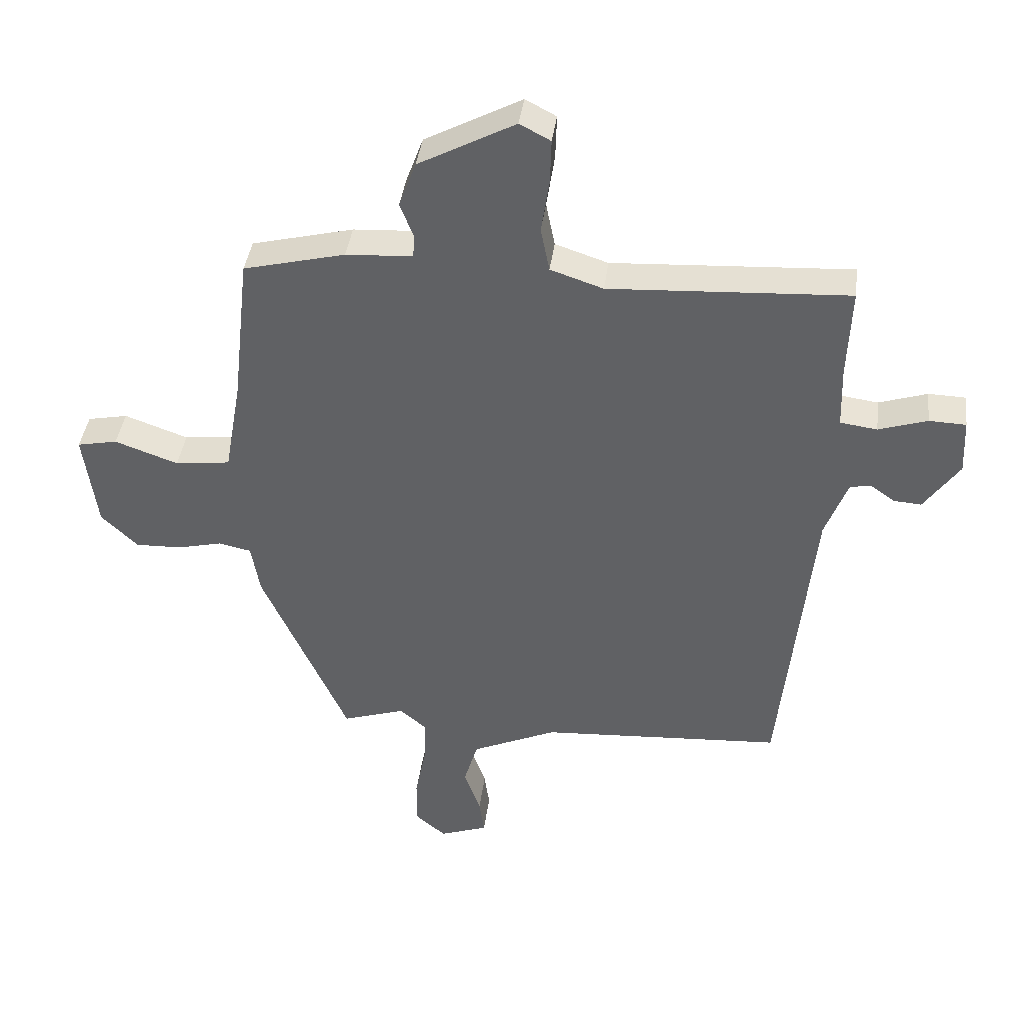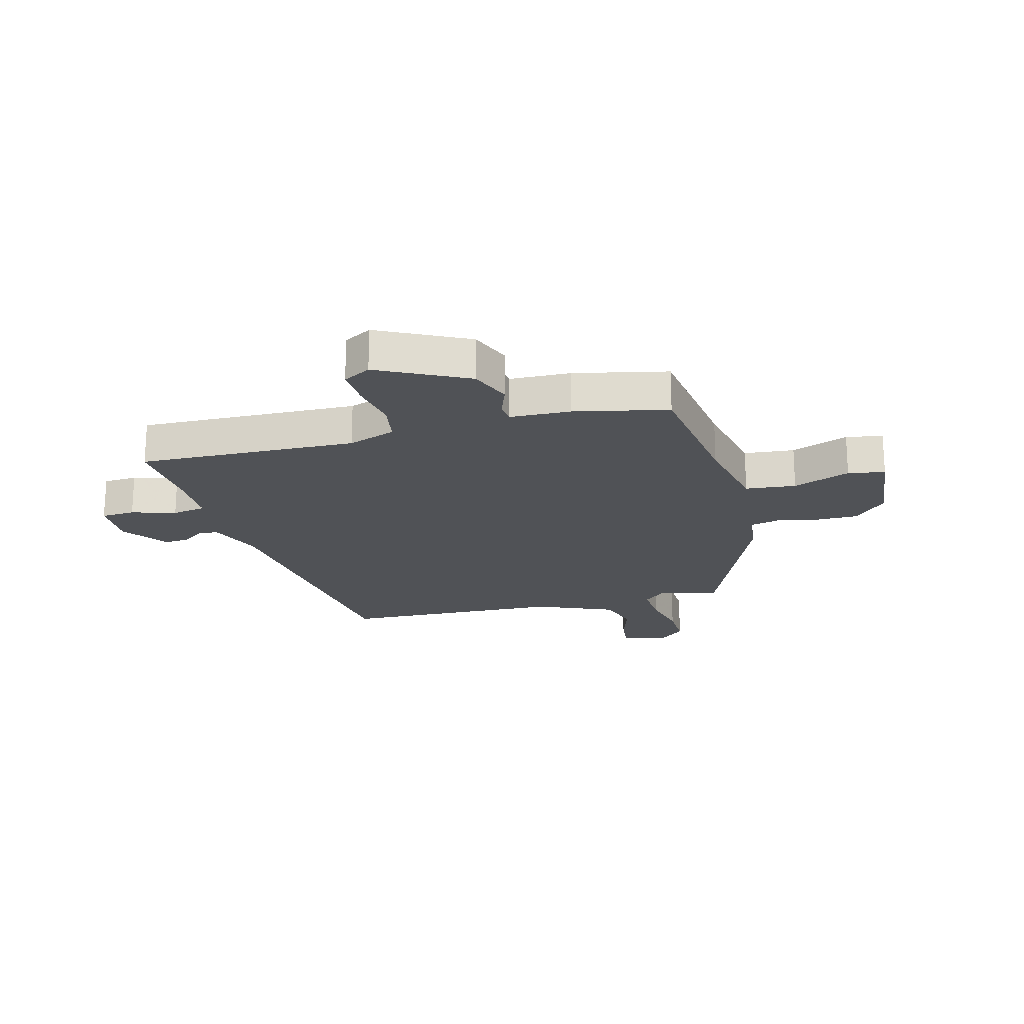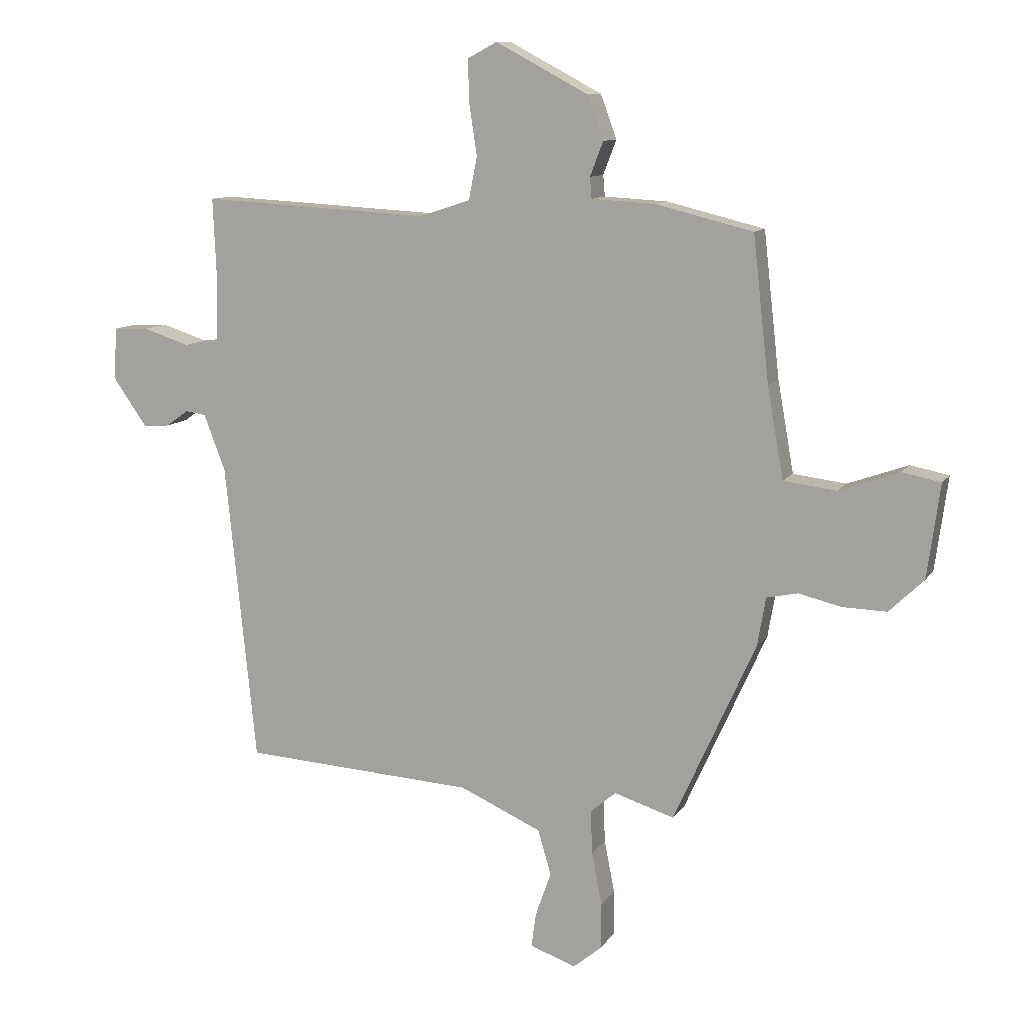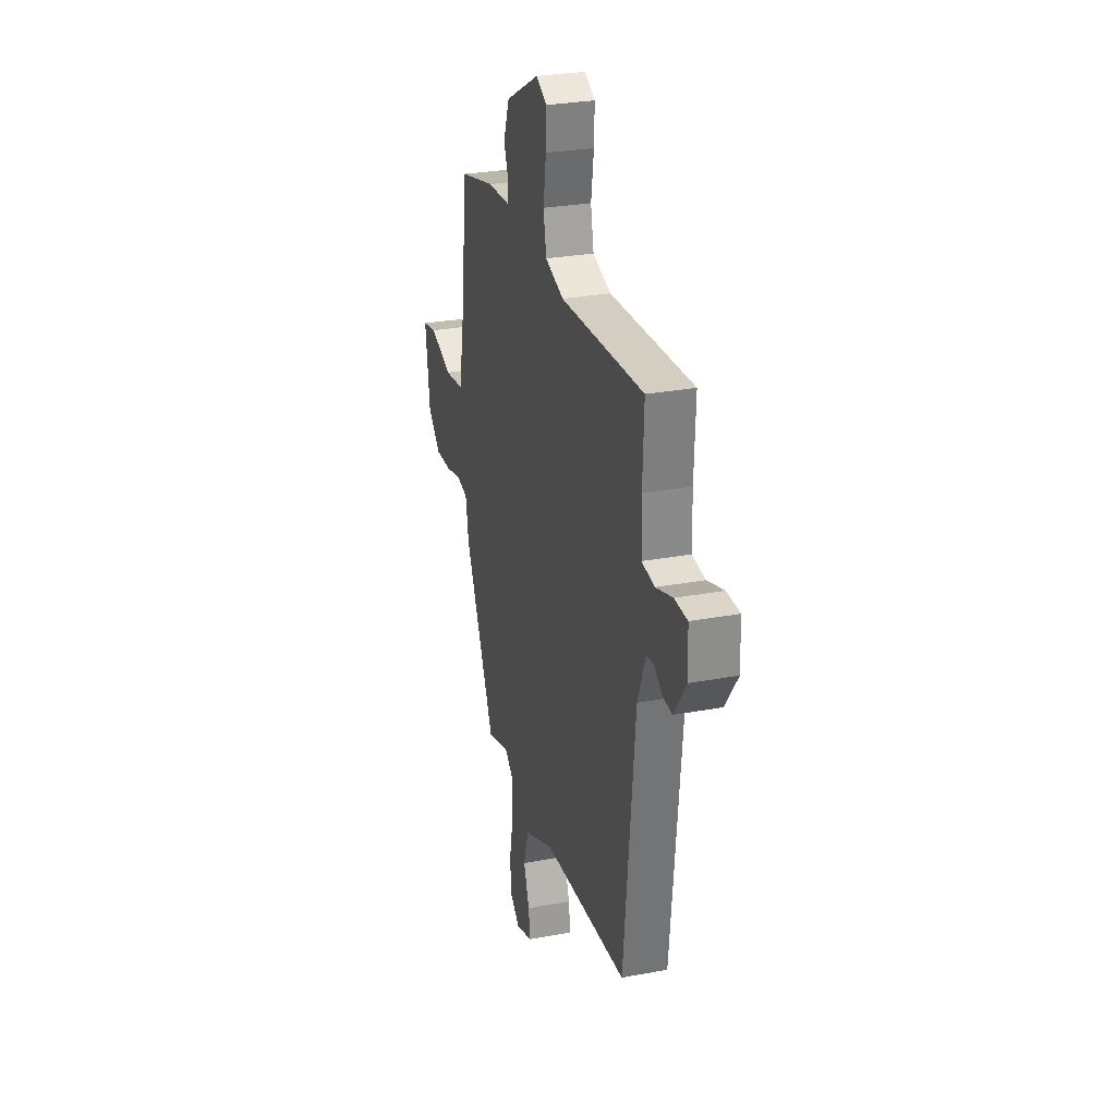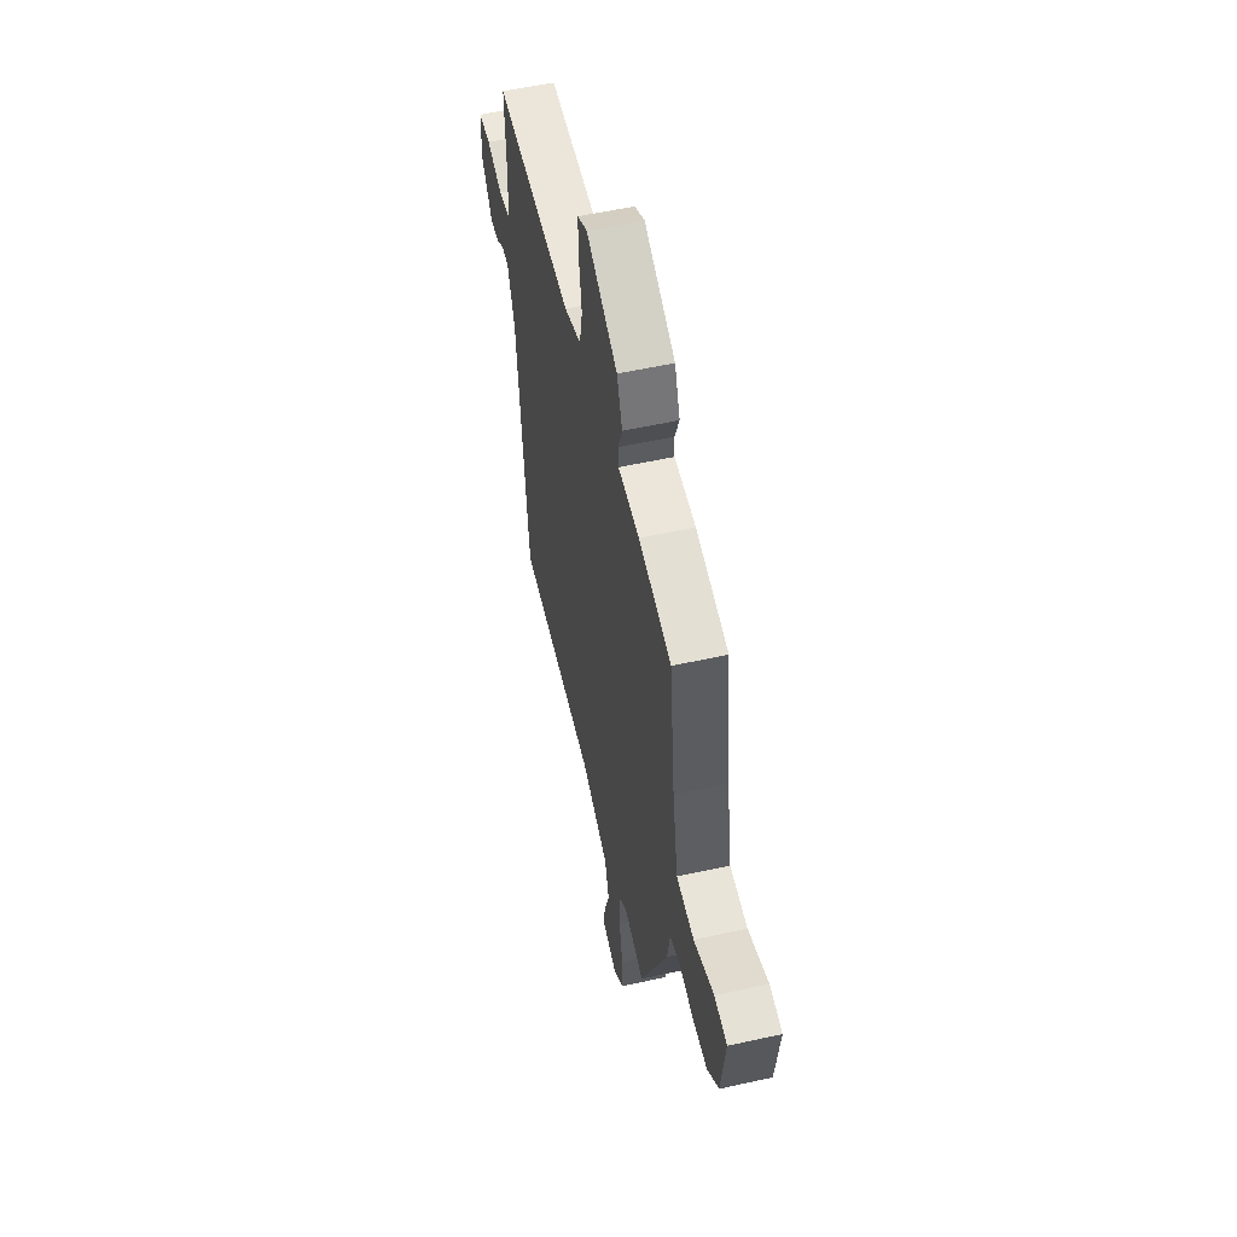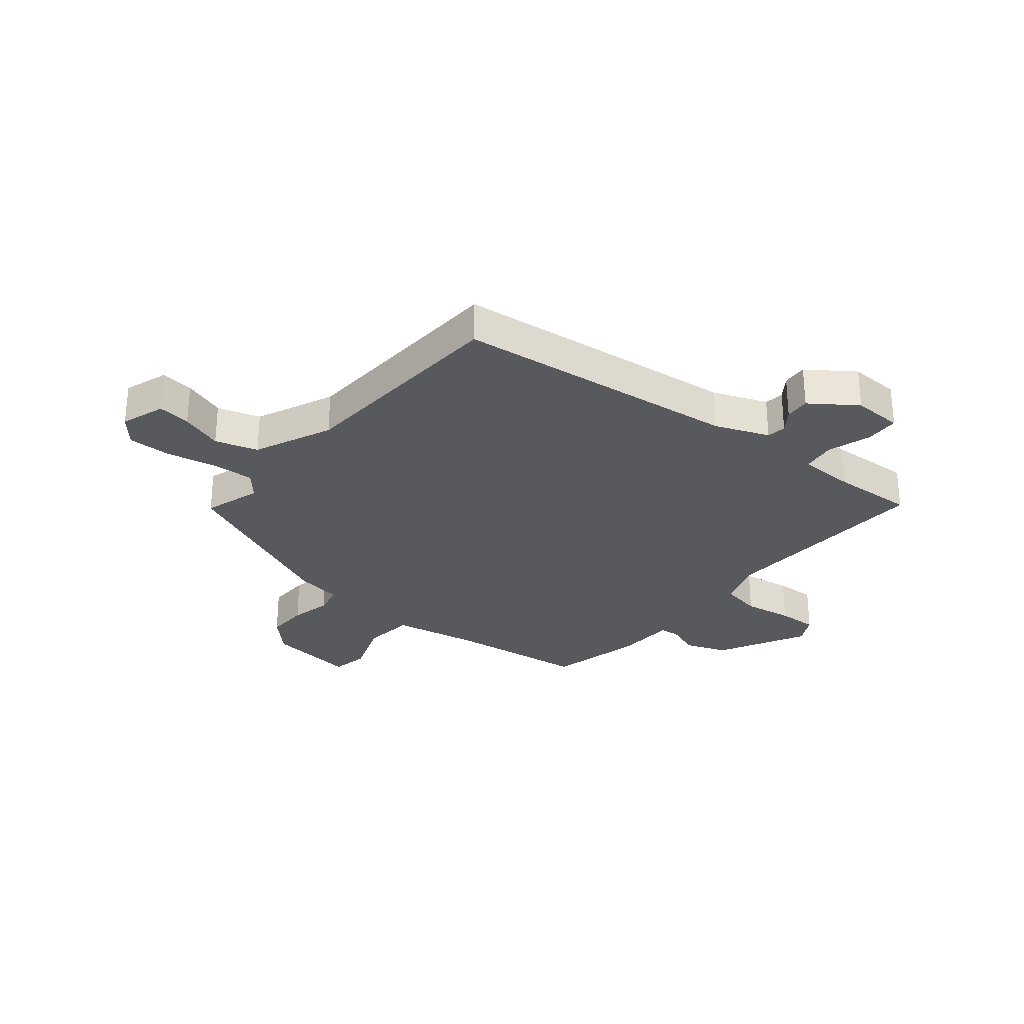
<metadata>
{"format":"obj","ext":"obj","renderer":"f3d","projection":"perspective","resolution":1024,"background":"white","views":[{"elev":40.2,"azim":-172.7,"up":"+Z"},{"elev":-20.6,"azim":16.2,"up":"+Y"},{"elev":10.6,"azim":19.8,"up":"+Z"},{"elev":28.1,"azim":-105.9,"up":"+Z"},{"elev":54.3,"azim":76.7,"up":"+Z"},{"elev":-29.3,"azim":-128.8,"up":"+Y"}]}
</metadata>
<code>
v 0.351 0.07 -0.504
v 0.251 0.07 -0.472
v 0.208 0.07 -0.508
v 0.211 0.07 -0.582
v 0.228 0.07 -0.67
v 0.228 0.07 -0.746
v 0.18 0.07 -0.786
v 0.103 0.07 -0.759
v 0.111 0.07 -0.701
v 0.137 0.07 -0.627
v 0.115 0.07 -0.552
v -0.021 0.07 -0.491
v -0.409 0.07 -0.467
v -0.46 0.07 0.033
v -0.496 0.07 0.128
v -0.53 0.07 0.133
v -0.568 0.07 0.106
v -0.612 0.07 0.103
v -0.668 0.07 0.183
v -0.664 0.07 0.271
v -0.605 0.07 0.273
v -0.528 0.07 0.248
v -0.469 0.07 0.256
v -0.466 0.07 0.355
v -0.472 0.07 0.499
v -0.091 0.07 0.478
v -0.007 0.07 0.506
v 0.007 0.07 0.577
v -0.006 0.07 0.663
v -0.008 0.07 0.733
v 0.041 0.07 0.759
v 0.195 0.07 0.677
v 0.222 0.07 0.604
v 0.2 0.07 0.547
v 0.203 0.07 0.512
v 0.309 0.07 0.506
v 0.471 0.07 0.466
v 0.498 0.07 0.225
v 0.525 0.07 0.073
v 0.613 0.07 0.062
v 0.714 0.07 0.098
v 0.778 0.07 0.085
v 0.757 0.07 -0.071
v 0.699 0.07 -0.127
v 0.625 0.07 -0.125
v 0.554 0.07 -0.108
v 0.502 0.07 -0.119
v 0.488 0.07 -0.2
v 0.351 0 -0.504
v 0.251 0 -0.472
v 0.208 0 -0.508
v 0.211 0 -0.582
v 0.228 0 -0.67
v 0.228 0 -0.746
v 0.18 0 -0.786
v 0.103 0 -0.759
v 0.111 0 -0.701
v 0.137 0 -0.627
v 0.115 0 -0.552
v -0.021 0 -0.491
v -0.409 0 -0.467
v -0.46 0 0.033
v -0.496 0 0.128
v -0.53 0 0.133
v -0.568 0 0.106
v -0.612 0 0.103
v -0.668 0 0.183
v -0.664 0 0.271
v -0.605 0 0.273
v -0.528 0 0.248
v -0.469 0 0.256
v -0.466 0 0.355
v -0.472 0 0.499
v -0.091 0 0.478
v -0.007 0 0.506
v 0.007 0 0.577
v -0.006 0 0.663
v -0.008 0 0.733
v 0.041 0 0.759
v 0.195 0 0.677
v 0.222 0 0.604
v 0.2 0 0.547
v 0.203 0 0.512
v 0.309 0 0.506
v 0.471 0 0.466
v 0.498 0 0.225
v 0.525 0 0.073
v 0.613 0 0.062
v 0.714 0 0.098
v 0.778 0 0.085
v 0.757 0 -0.071
v 0.699 0 -0.127
v 0.625 0 -0.125
v 0.554 0 -0.108
v 0.502 0 -0.119
v 0.488 0 -0.2
f 47 48 1 2
f 43 44 45 46
f 41 42 43 46
f 40 41 46 47
f 39 40 47 2
f 35 36 37 38
f 35 38 39 2
f 31 32 33 34
f 28 29 30 31
f 28 31 34 35
f 24 25 26
f 23 24 26
f 23 26 27
f 19 20 21 22
f 19 22 23
f 16 17 18 19
f 15 16 19 23
f 14 15 23 27
f 12 13 14 27
f 7 8 9 10
f 5 6 7 10
f 4 5 10 11
f 3 4 11 12
f 12 27 28 35
f 2 3 12 35
f 50 49 96 95
f 94 93 92 91
f 94 91 90 89
f 95 94 89 88
f 50 95 88 87
f 86 85 84 83
f 50 87 86 83
f 82 81 80 79
f 79 78 77 76
f 83 82 79 76
f 74 73 72
f 74 72 71
f 75 74 71
f 70 69 68 67
f 71 70 67
f 67 66 65 64
f 71 67 64 63
f 75 71 63 62
f 75 62 61 60
f 58 57 56 55
f 58 55 54 53
f 59 58 53 52
f 60 59 52 51
f 83 76 75 60
f 83 60 51 50
f 1 49 50 2
f 2 50 51 3
f 3 51 52 4
f 4 52 53 5
f 5 53 54 6
f 6 54 55 7
f 7 55 56 8
f 8 56 57 9
f 9 57 58 10
f 10 58 59 11
f 11 59 60 12
f 12 60 61 13
f 13 61 62 14
f 14 62 63 15
f 15 63 64 16
f 16 64 65 17
f 17 65 66 18
f 18 66 67 19
f 19 67 68 20
f 20 68 69 21
f 21 69 70 22
f 22 70 71 23
f 23 71 72 24
f 24 72 73 25
f 25 73 74 26
f 26 74 75 27
f 27 75 76 28
f 28 76 77 29
f 29 77 78 30
f 30 78 79 31
f 31 79 80 32
f 32 80 81 33
f 33 81 82 34
f 34 82 83 35
f 35 83 84 36
f 36 84 85 37
f 37 85 86 38
f 38 86 87 39
f 39 87 88 40
f 40 88 89 41
f 41 89 90 42
f 42 90 91 43
f 43 91 92 44
f 44 92 93 45
f 45 93 94 46
f 46 94 95 47
f 47 95 96 48
f 48 96 49 1

</code>
